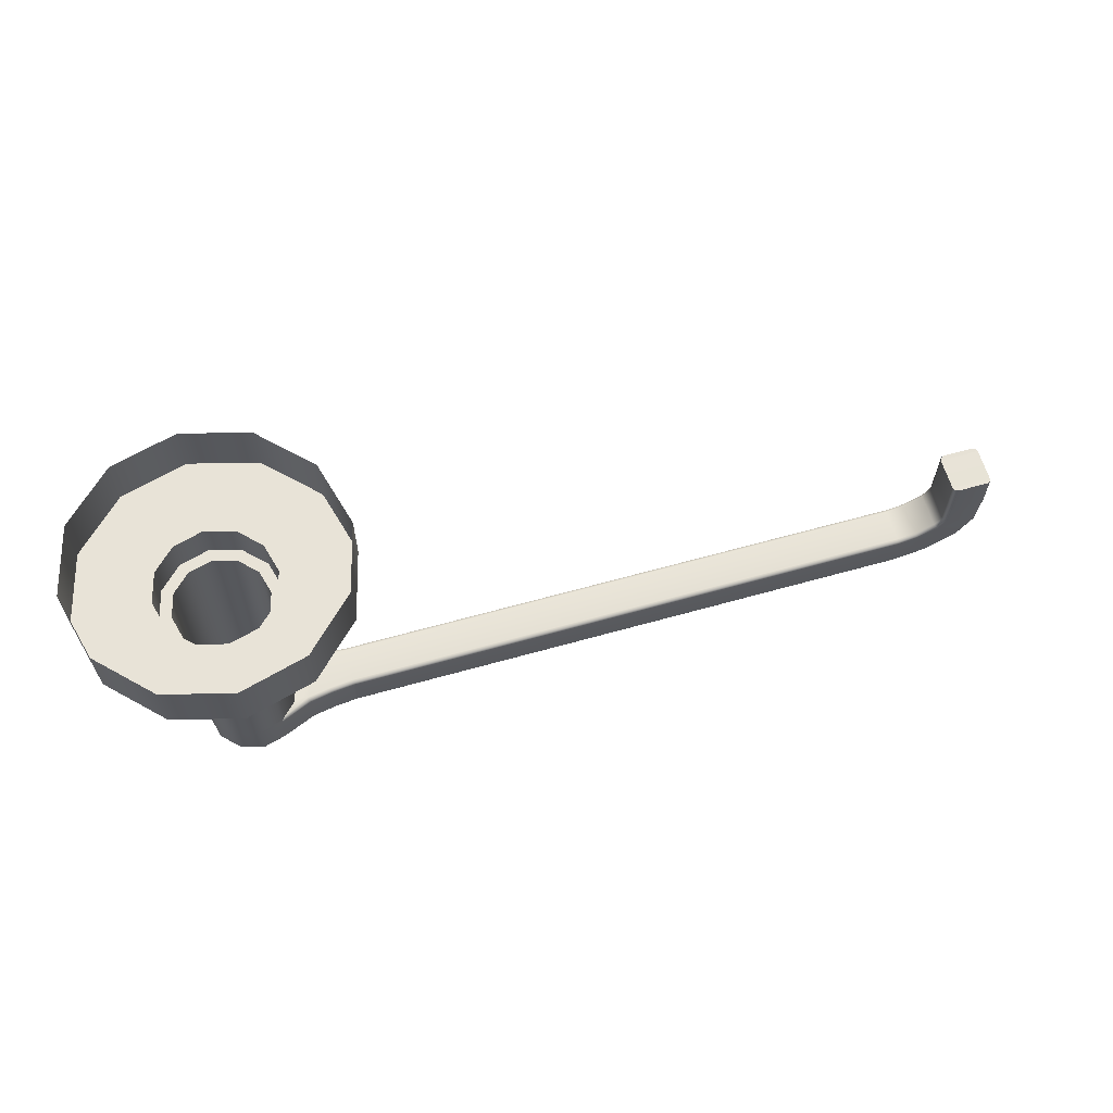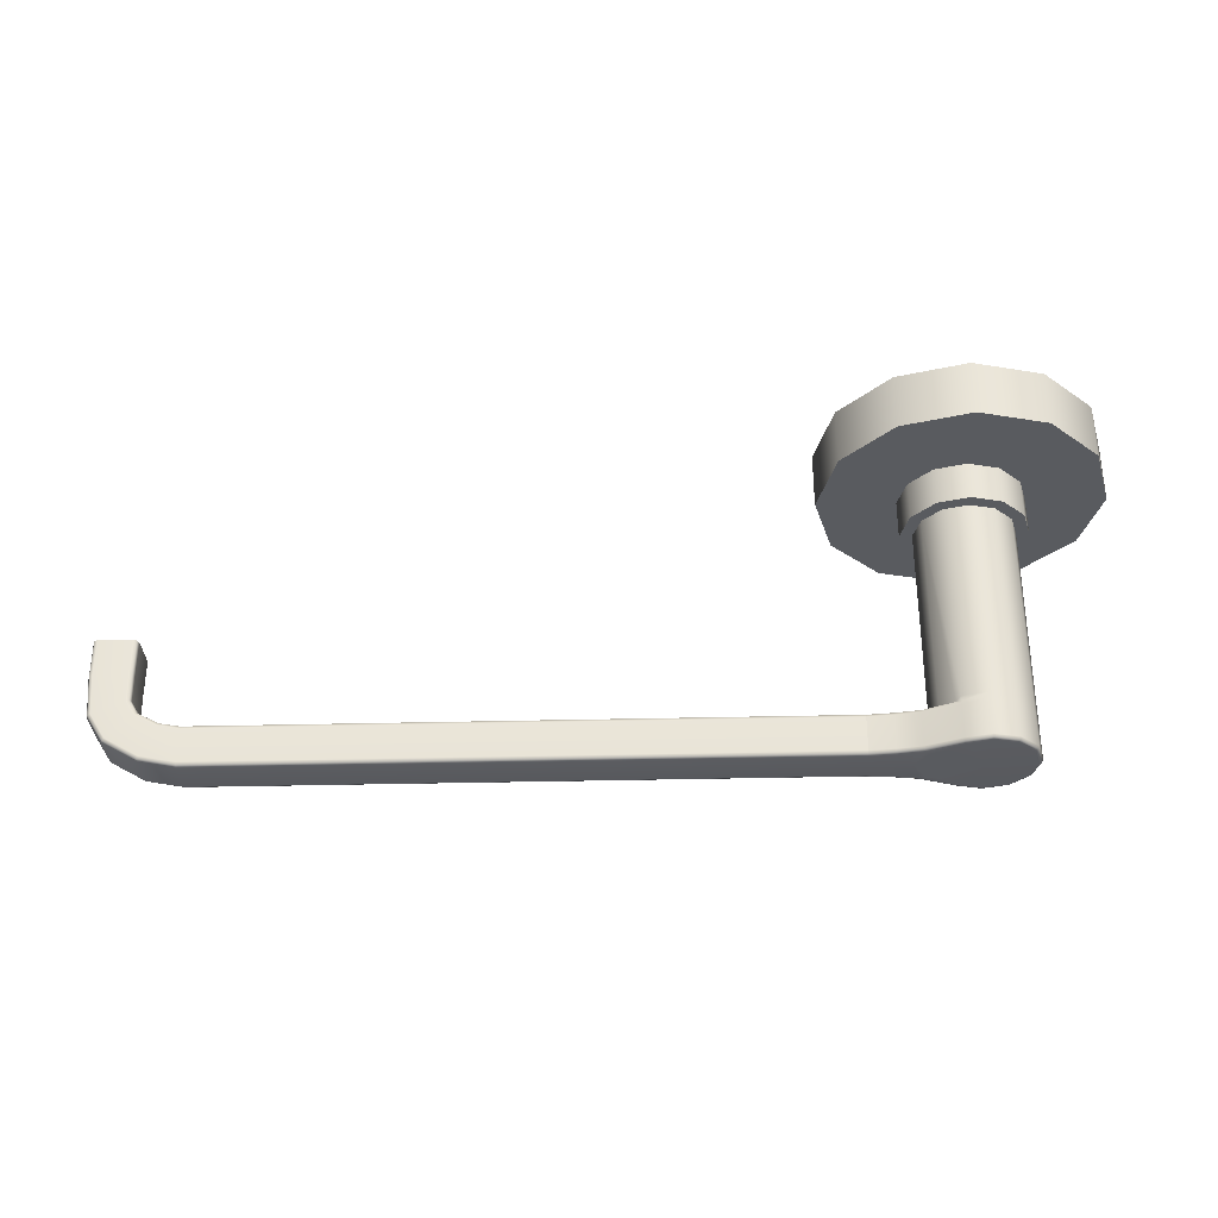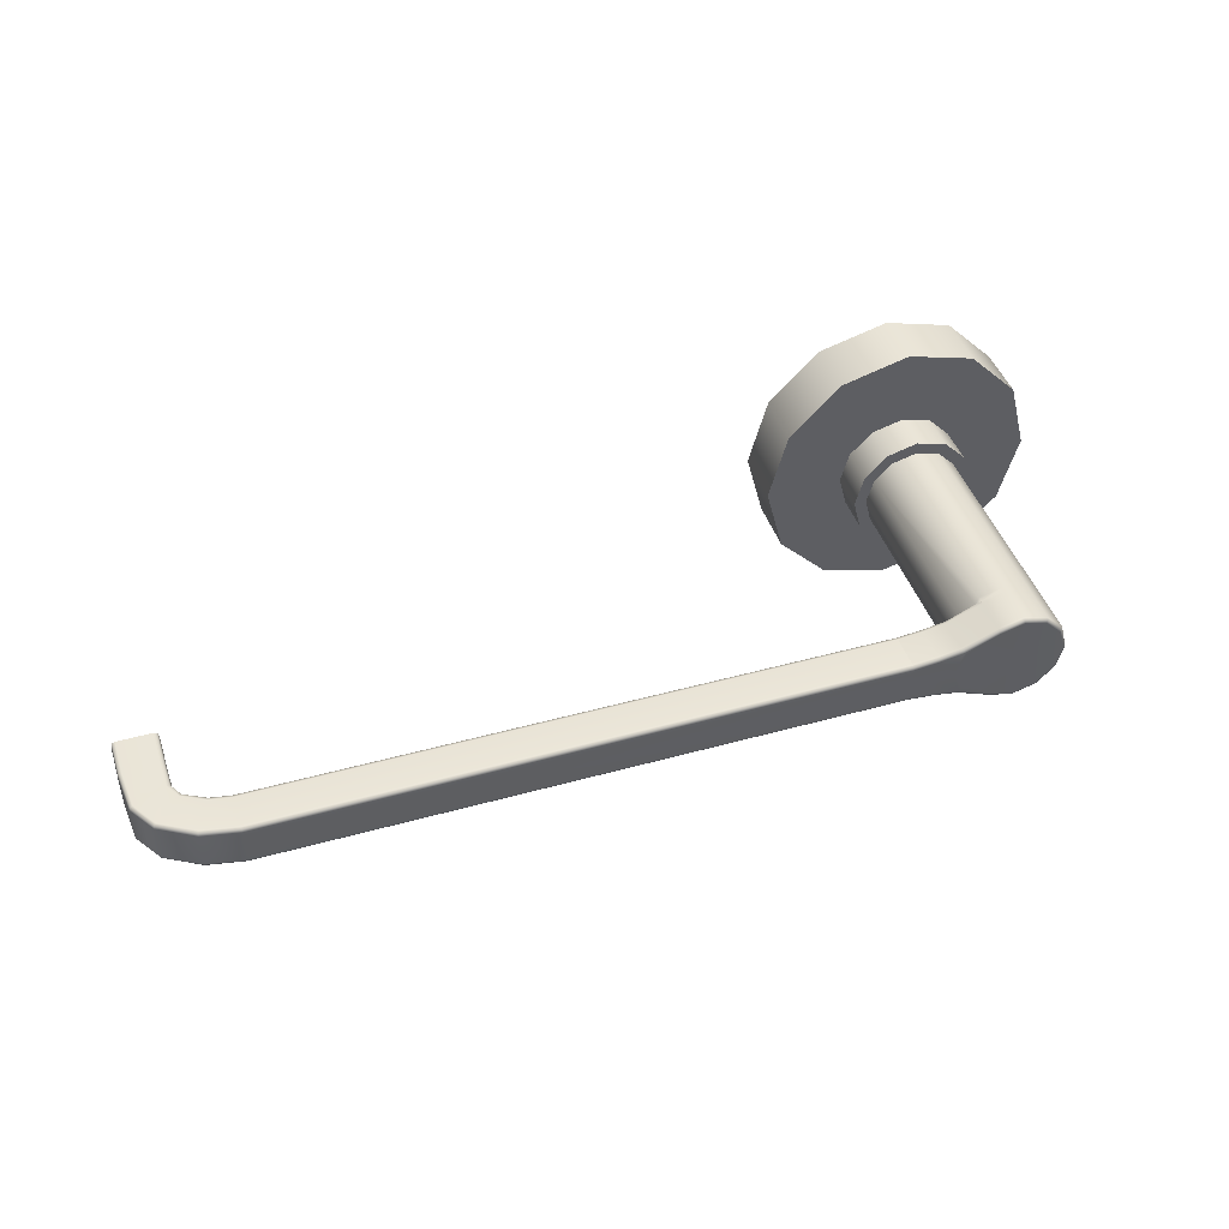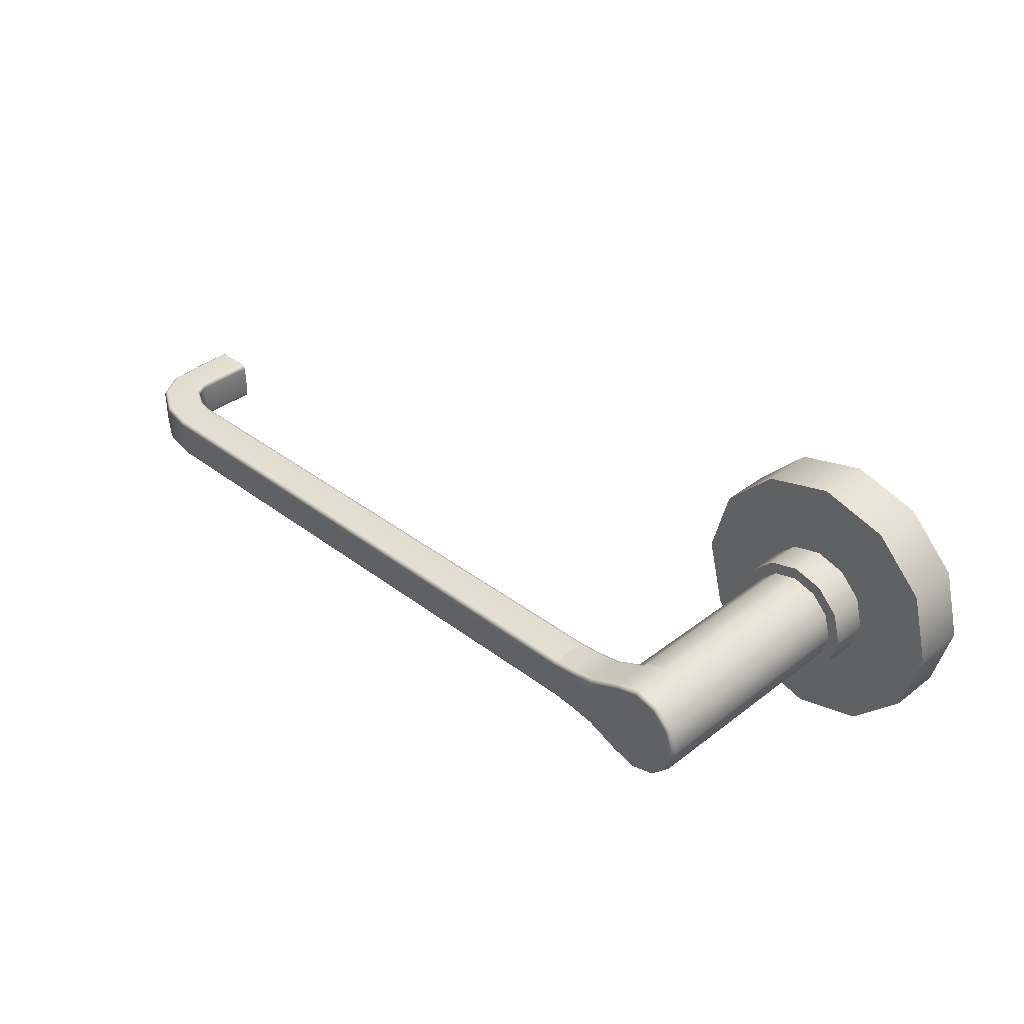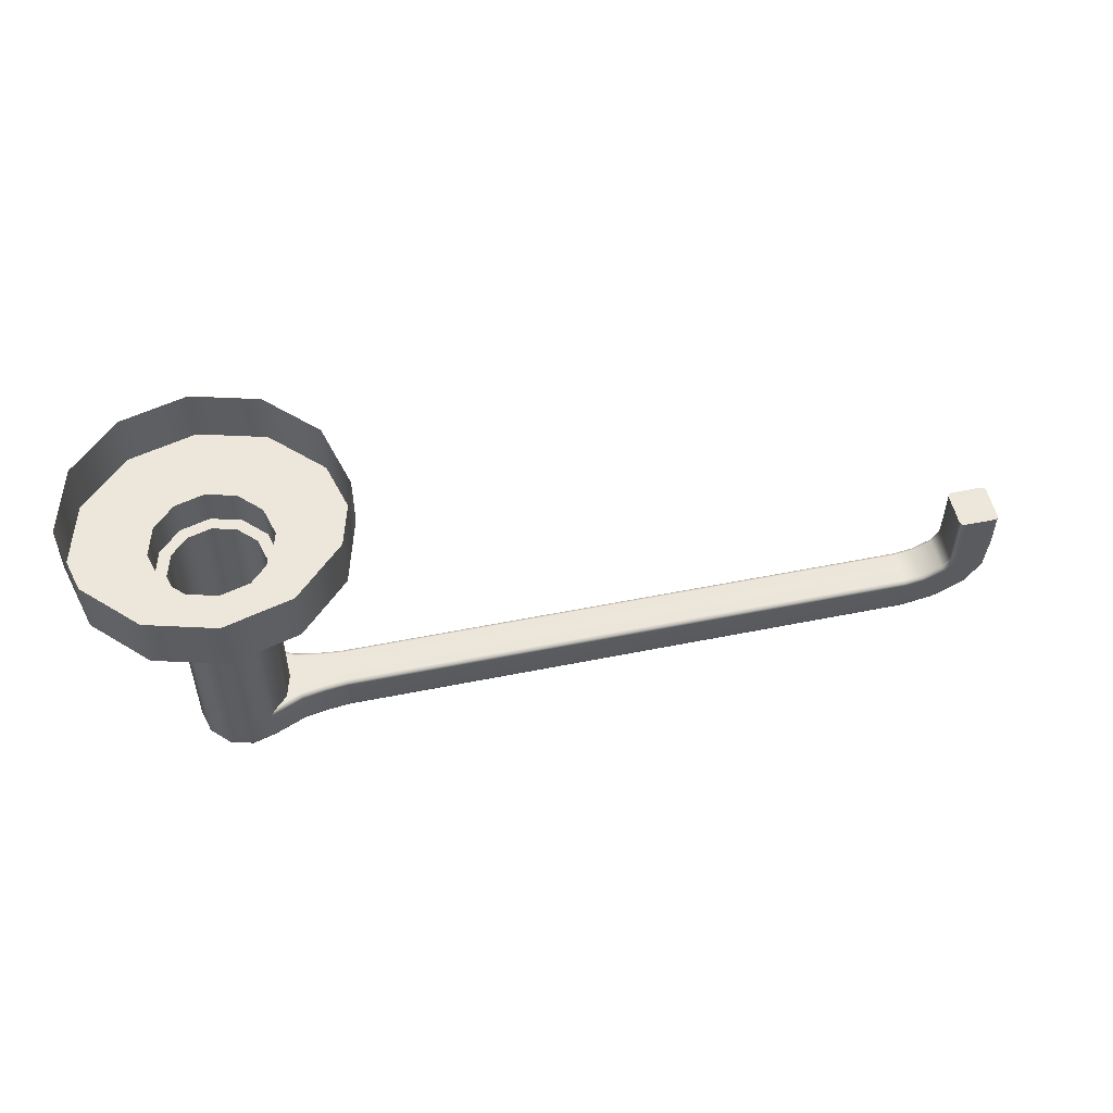
<metadata>
{"format":"obj","ext":"obj","renderer":"f3d","projection":"perspective","resolution":1024,"background":"white","views":[{"elev":62.1,"azim":164.0,"up":"+Y"},{"elev":-32.2,"azim":2.0,"up":"+Y"},{"elev":44.4,"azim":-18.0,"up":"+Z"},{"elev":36.2,"azim":44.9,"up":"+Z"},{"elev":52.9,"azim":167.8,"up":"+Y"}]}
</metadata>
<code>
o ToiletPaperHanger_10
v 0.08819 0.01643 0.0066
v 0.09295 0.01643 0.01143
v 0.09945 0.01643 0.0132
v 0.106 0.01643 0.01143
v 0.1107 0.01643 0.0066
v 0.1124 0.01643 0
v 0.1107 0.01643 -0.0066
v 0.106 0.01643 -0.01143
v 0.09945 0.01643 -0.0132
v 0.09295 0.01643 -0.01143
v 0.08819 0.01643 -0.0066
v 0.08645 0.01643 0
v 0.08819 -0.03754 0.0066
v 0.08819 -0.03754 -0.0066
v 0.08645 -0.03754 0
v 0.08819 -0.04879 0.0066
v 0.09945 -0.04879 0
v 0.08819 -0.04879 -0.0066
v 0.08645 -0.04879 0
v 0.07108 -0.03754 0
v 0.07108 -0.04879 0
v 0.08205 -0.03754 0
v 0.07678 -0.03754 0
v 0.08205 -0.04879 0
v 0.07678 -0.04879 0
v 0.0854 -0.04879 0.005549
v 0.08413 -0.04879 0
v 0.08539 -0.04879 -0.006034
v 0.08571 -0.03754 0.005607
v 0.08431 -0.03754 0
v 0.08577 -0.03754 -0.006112
v 0.08535 0.01643 0.008269
v 0.09131 0.01643 0.01432
v 0.09945 0.01643 0.01654
v 0.1076 0.01643 0.01432
v 0.1136 0.01643 0.008269
v 0.1157 0.01643 0
v 0.1136 0.01643 -0.008269
v 0.1076 0.01643 -0.01432
v 0.09945 0.01643 -0.01654
v 0.09131 0.01643 -0.01432
v 0.08535 0.01643 -0.008269
v 0.08316 0.01643 0
v 0.08535 0.02656 0.008269
v 0.09131 0.02656 0.01432
v 0.09945 0.02656 0.01654
v 0.1076 0.02656 0.01432
v 0.1136 0.02656 0.008269
v 0.1157 0.02656 0
v 0.1136 0.02656 -0.008269
v 0.1076 0.02656 -0.01432
v 0.09945 0.02656 -0.01654
v 0.09131 0.02656 -0.01432
v 0.08535 0.02656 -0.008269
v 0.08316 0.02656 0
v 0.06753 0.02656 0.01871
v 0.08102 0.02656 0.03241
v 0.09945 0.02656 0.03743
v 0.1179 0.02656 0.03241
v 0.1314 0.02656 0.01871
v 0.1363 0.02656 0
v 0.1314 0.02656 -0.01871
v 0.1179 0.02656 -0.03241
v 0.09945 0.02656 -0.03743
v 0.08102 0.02656 -0.03241
v 0.06753 0.02656 -0.01871
v 0.06259 0.02656 0
v 0.06753 0.0416 0.01871
v 0.08102 0.0416 0.03241
v 0.09945 0.0416 0.03743
v 0.1179 0.0416 0.03241
v 0.1314 0.0416 0.01871
v 0.1363 0.0416 0
v 0.1314 0.0416 -0.01871
v 0.1179 0.0416 -0.03241
v 0.09945 0.0416 -0.03743
v 0.08102 0.0416 -0.03241
v 0.06753 0.0416 -0.01871
v 0.06259 0.0416 0
v 0.09295 -0.04766 0.01143
v 0.09305 -0.04846 0.01112
v 0.09331 -0.04879 0.01035
v 0.09945 -0.04879 0.01202
v 0.09945 -0.04846 0.01286
v 0.09945 -0.04766 0.0132
v 0.1054 -0.04879 0.01041
v 0.1058 -0.04846 0.01113
v 0.106 -0.04766 0.01143
v 0.1097 -0.04879 0.006012
v 0.1104 -0.04846 0.006428
v 0.1107 -0.04766 0.0066
v 0.1113 -0.04879 0
v 0.1121 -0.04846 0
v 0.1124 -0.04766 0
v 0.1097 -0.04879 -0.006012
v 0.1104 -0.04846 -0.006428
v 0.1107 -0.04766 -0.0066
v 0.1054 -0.04879 -0.01041
v 0.1058 -0.04846 -0.01113
v 0.106 -0.04766 -0.01143
v 0.09945 -0.04879 -0.01202
v 0.09945 -0.04846 -0.01286
v 0.09945 -0.04766 -0.0132
v 0.09331 -0.04879 -0.01035
v 0.09305 -0.04846 -0.01112
v 0.09295 -0.04766 -0.01143
v 0.08393 -0.04766 0.007684
v 0.08402 -0.04846 0.007362
v 0.08424 -0.04879 0.006586
v 0.07753 -0.04766 0.006571
v 0.07757 -0.04846 0.006241
v 0.07768 -0.04879 0.005444
v 0.08393 -0.04766 -0.007684
v 0.08402 -0.04846 -0.007362
v 0.08424 -0.04879 -0.006586
v 0.07768 -0.04879 -0.005444
v 0.07757 -0.04846 -0.006241
v 0.07753 -0.04766 -0.006571
v 0.07108 -0.04766 0.005934
v 0.0711 -0.04846 0.005601
v 0.07114 -0.04879 0.004798
v 0.07114 -0.04879 -0.004798
v 0.0711 -0.04846 -0.005601
v 0.07108 -0.04766 -0.005934
v 0.09295 -0.03885 0.01143
v 0.09295 -0.03792 0.01143
v 0.09174 -0.03754 0.0102
v 0.09295 -0.0366 0.01143
v 0.09945 -0.0366 0.0132
v 0.09945 -0.03792 0.0132
v 0.09945 -0.03885 0.0132
v 0.106 -0.0366 0.01143
v 0.106 -0.03792 0.01143
v 0.106 -0.03885 0.01143
v 0.1107 -0.0366 0.0066
v 0.1107 -0.03792 0.0066
v 0.1107 -0.03885 0.0066
v 0.1124 -0.0366 0
v 0.1124 -0.03792 0
v 0.1124 -0.03885 0
v 0.1107 -0.0366 -0.0066
v 0.1107 -0.03792 -0.0066
v 0.1107 -0.03885 -0.0066
v 0.106 -0.0366 -0.01143
v 0.106 -0.03792 -0.01143
v 0.106 -0.03885 -0.01143
v 0.09945 -0.0366 -0.0132
v 0.09945 -0.03792 -0.0132
v 0.09945 -0.03885 -0.0132
v 0.09295 -0.03885 -0.01143
v 0.09285 -0.03792 -0.01143
v 0.09295 -0.0366 -0.01143
v 0.09174 -0.03754 -0.0102
v 0.08429 -0.03754 0.006411
v 0.08404 -0.03792 0.007311
v 0.08393 -0.03885 0.007684
v 0.0777 -0.03754 0.005265
v 0.07758 -0.03792 0.006188
v 0.07753 -0.03885 0.006571
v 0.08429 -0.03754 -0.006411
v 0.08404 -0.03792 -0.007311
v 0.08393 -0.03885 -0.007684
v 0.0777 -0.03754 -0.005265
v 0.07758 -0.03792 -0.006188
v 0.07753 -0.03885 -0.006571
v 0.07115 -0.03754 0.004617
v 0.0711 -0.03792 0.005548
v 0.07108 -0.03885 0.005934
v 0.07115 -0.03754 -0.004617
v 0.0711 -0.03792 -0.005548
v 0.07108 -0.03885 -0.005934
v -0.09197 -0.04846 0.005601
v -0.09198 -0.04766 0.005934
v -0.09193 -0.04879 0.004798
v -0.09197 -0.04846 -0.005601
v -0.09193 -0.04879 -0.004798
v -0.09198 -0.04766 -0.005934
v -0.09198 -0.04879 0
v -0.09196 -0.03792 0.005548
v -0.09192 -0.03754 0.004617
v -0.09198 -0.03885 0.005934
v -0.09198 -0.03885 -0.005934
v -0.09196 -0.03792 -0.005548
v -0.09192 -0.03754 -0.004617
v -0.09198 -0.03754 0
v -0.1014 -0.04667 0.005601
v -0.1011 -0.04592 0.005934
v -0.1015 -0.04699 0.004798
v -0.1014 -0.04667 -0.005601
v -0.1015 -0.04699 -0.004798
v -0.1011 -0.04592 -0.005934
v -0.1016 -0.04697 0
v -0.09738 -0.03694 0.005548
v -0.0972 -0.0366 0.004617
v -0.09776 -0.03779 0.005934
v -0.09776 -0.03779 -0.005934
v -0.09738 -0.03693 -0.005548
v -0.0972 -0.0366 -0.004617
v -0.09725 -0.03657 0
v -0.1104 -0.04147 0.005601
v -0.1098 -0.0409 0.005934
v -0.1106 -0.04174 0.004798
v -0.1104 -0.04147 -0.005601
v -0.1106 -0.04174 -0.004798
v -0.1098 -0.0409 -0.005934
v -0.1106 -0.0417 0
v -0.1029 -0.03402 0.005548
v -0.1026 -0.03378 0.004617
v -0.1036 -0.03467 0.005934
v -0.1036 -0.03467 -0.005934
v -0.1029 -0.03402 -0.005548
v -0.1026 -0.03378 -0.004617
v -0.1027 -0.03374 0
v -0.1147 -0.03454 0.005601
v -0.114 -0.03422 0.005934
v -0.115 -0.03471 0.004798
v -0.1147 -0.03454 -0.005601
v -0.115 -0.03471 -0.004798
v -0.114 -0.03422 -0.005934
v -0.115 -0.03466 0
v -0.105 -0.03051 0.005548
v -0.1046 -0.03041 0.004617
v -0.1058 -0.03085 0.005934
v -0.1058 -0.03085 -0.005934
v -0.105 -0.03051 -0.005548
v -0.1046 -0.03041 -0.004617
v -0.1046 -0.03035 0
v -0.1156 -0.02362 0.005601
v -0.1148 -0.0236 0.005934
v -0.116 -0.02366 0.004798
v -0.1156 -0.02362 -0.005601
v -0.116 -0.02366 -0.004798
v -0.1148 -0.0236 -0.005934
v -0.116 -0.0236 0
v -0.1051 -0.02362 0.005548
v -0.1047 -0.02367 0.004617
v -0.106 -0.0236 0.005934
v -0.106 -0.0236 -0.005934
v -0.1051 -0.02362 -0.005548
v -0.1047 -0.02367 -0.004617
v -0.1047 -0.0236 0
v -0.1156 -0.01367 0.005601
v -0.1148 -0.01366 0.005934
v -0.116 -0.01371 0.004798
v -0.1156 -0.01367 -0.005601
v -0.116 -0.01371 -0.004798
v -0.1148 -0.01366 -0.005934
v -0.116 -0.01366 0
v -0.1051 -0.01368 0.005548
v -0.1047 -0.01372 0.004617
v -0.106 -0.01366 0.005934
v -0.106 -0.01366 -0.005934
v -0.1051 -0.01368 -0.005548
v -0.1047 -0.01372 -0.004617
v -0.1047 -0.01366 0
f 1 13 127 128 2
f 10 152 153 14 11
f 11 14 15 12
f 12 15 13 1
f 17 16 19 18
f 14 31 30 15
f 15 30 29 13
f 16 26 27 19
f 19 27 28 18
f 2 33 32 1
f 3 34 33 2
f 4 35 34 3
f 5 36 35 4
f 6 37 36 5
f 7 38 37 6
f 8 39 38 7
f 9 40 39 8
f 10 41 40 9
f 11 42 41 10
f 12 43 42 11
f 1 32 43 12
f 33 45 44 32
f 34 46 45 33
f 35 47 46 34
f 36 48 47 35
f 37 49 48 36
f 38 50 49 37
f 39 51 50 38
f 40 52 51 39
f 41 53 52 40
f 42 54 53 41
f 43 55 54 42
f 32 44 55 43
f 45 57 56 44
f 46 58 57 45
f 47 59 58 46
f 48 60 59 47
f 49 61 60 48
f 50 62 61 49
f 51 63 62 50
f 52 64 63 51
f 53 65 64 52
f 54 66 65 53
f 55 67 66 54
f 44 56 67 55
f 57 69 68 56
f 58 70 69 57
f 59 71 70 58
f 60 72 71 59
f 61 73 72 60
f 62 74 73 61
f 63 75 74 62
f 64 76 75 63
f 65 77 76 64
f 66 78 77 65
f 67 79 78 66
f 56 68 79 67
f 82 83 84 81
f 81 84 85 80
f 115 116 117 114
f 114 117 118 113
f 17 83 82 16
f 17 89 86 83
f 17 95 92 89
f 17 101 98 95
f 17 18 104 101
f 112 25 24 109
f 25 116 115 24
f 24 27 26 109
f 28 27 24 115
f 21 25 112 121
f 25 21 122 116
f 18 28 115 104
f 82 109 26 16
f 80 107 108 81
f 81 108 109 82
f 83 86 87 84
f 84 87 88 85
f 86 89 90 87
f 87 90 91 88
f 89 92 93 90
f 90 93 94 91
f 92 95 96 93
f 93 96 97 94
f 95 98 99 96
f 96 99 100 97
f 98 101 102 99
f 99 102 103 100
f 101 104 105 102
f 102 105 106 103
f 107 110 111 108
f 108 111 112 109
f 110 119 120 111
f 111 120 121 112
f 104 115 114 105
f 105 114 113 106
f 116 122 123 117
f 117 123 124 118
f 127 154 155 126
f 126 155 156 125
f 149 150 151 148
f 148 151 152 147
f 2 128 129 3
f 3 129 132 4
f 4 132 135 5
f 5 135 138 6
f 6 138 141 7
f 7 141 144 8
f 8 144 147 9
f 9 147 152 10
f 23 157 154 22
f 163 23 22 160
f 13 29 154 127
f 160 31 14 153
f 23 20 166 157
f 20 23 163 169
f 29 30 22 154
f 22 30 31 160
f 125 80 85 131
f 131 85 88 134
f 134 88 91 137
f 137 91 94 140
f 140 94 97 143
f 143 97 100 146
f 146 100 103 149
f 149 103 106 150
f 159 110 107 156
f 162 113 118 165
f 156 107 80 125
f 106 113 162 150
f 159 168 119 110
f 118 124 171 165
f 125 131 130 126
f 126 130 129 128
f 131 134 133 130
f 130 133 132 129
f 134 137 136 133
f 133 136 135 132
f 137 140 139 136
f 136 139 138 135
f 140 143 142 139
f 139 142 141 138
f 143 146 145 142
f 142 145 144 141
f 146 149 148 145
f 145 148 147 144
f 154 157 158 155
f 155 158 159 156
f 157 166 167 158
f 158 167 168 159
f 150 162 161 151
f 151 161 160 153
f 162 165 164 161
f 161 164 163 160
f 165 171 170 164
f 164 170 169 163
f 126 128 127
f 151 153 152
f 120 119 173 172
f 121 120 172 174
f 123 122 176 175
f 124 123 175 177
f 21 121 174 178
f 122 21 178 176
f 167 166 180 179
f 168 167 179 181
f 170 171 182 183
f 169 170 183 184
f 166 20 185 180
f 20 169 184 185
f 119 168 181 173
f 171 124 177 182
f 172 173 187 186
f 174 172 186 188
f 175 176 190 189
f 177 175 189 191
f 178 174 188 192
f 176 178 192 190
f 179 180 194 193
f 181 179 193 195
f 183 182 196 197
f 184 183 197 198
f 180 185 199 194
f 185 184 198 199
f 173 181 195 187
f 182 177 191 196
f 186 187 201 200
f 188 186 200 202
f 189 190 204 203
f 191 189 203 205
f 192 188 202 206
f 190 192 206 204
f 193 194 208 207
f 195 193 207 209
f 197 196 210 211
f 198 197 211 212
f 194 199 213 208
f 199 198 212 213
f 187 195 209 201
f 196 191 205 210
f 200 201 215 214
f 202 200 214 216
f 203 204 218 217
f 205 203 217 219
f 206 202 216 220
f 204 206 220 218
f 207 208 222 221
f 209 207 221 223
f 211 210 224 225
f 212 211 225 226
f 208 213 227 222
f 213 212 226 227
f 201 209 223 215
f 210 205 219 224
f 214 215 229 228
f 216 214 228 230
f 217 218 232 231
f 219 217 231 233
f 220 216 230 234
f 218 220 234 232
f 221 222 236 235
f 223 221 235 237
f 225 224 238 239
f 226 225 239 240
f 222 227 241 236
f 227 226 240 241
f 215 223 237 229
f 224 219 233 238
f 228 229 243 242
f 230 228 242 244
f 231 232 246 245
f 233 231 245 247
f 234 230 244 248
f 232 234 248 246
f 235 236 250 249
f 237 235 249 251
f 239 238 252 253
f 240 239 253 254
f 236 241 255 250
f 241 240 254 255
f 229 237 251 243
f 238 233 247 252
f 247 245 253 252
f 245 246 254 253
f 246 248 255 254
f 248 244 250 255
f 244 242 249 250
f 242 243 251 249

</code>
